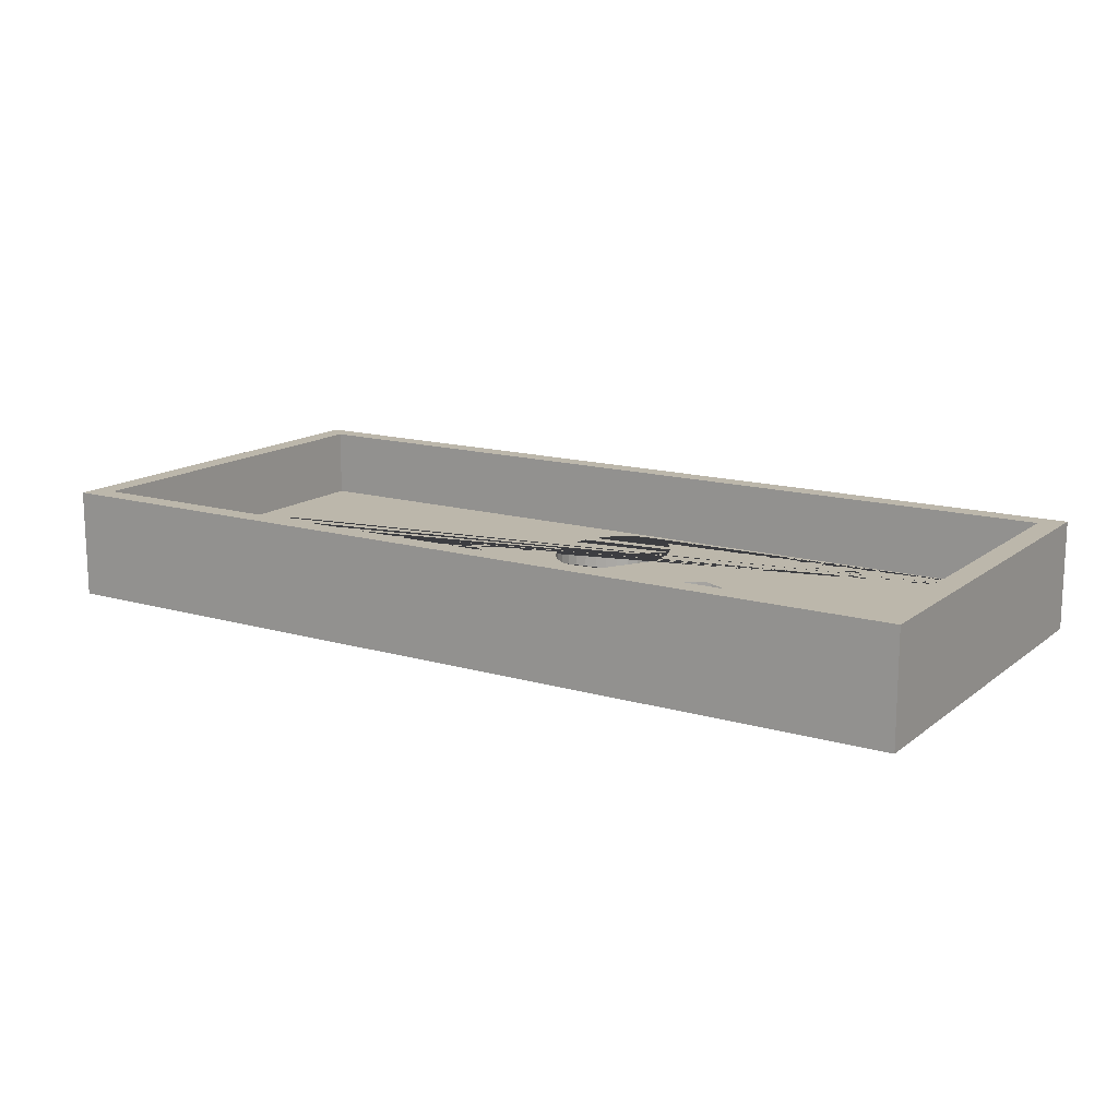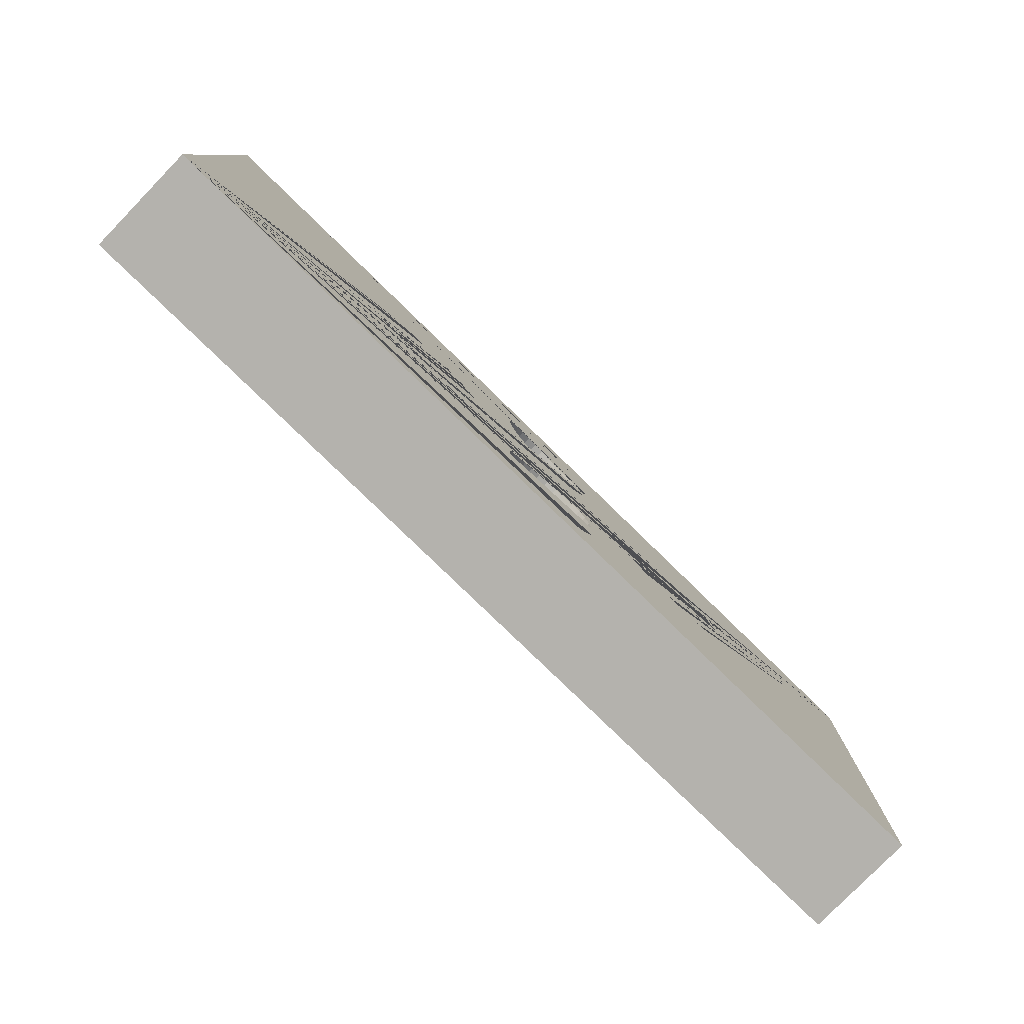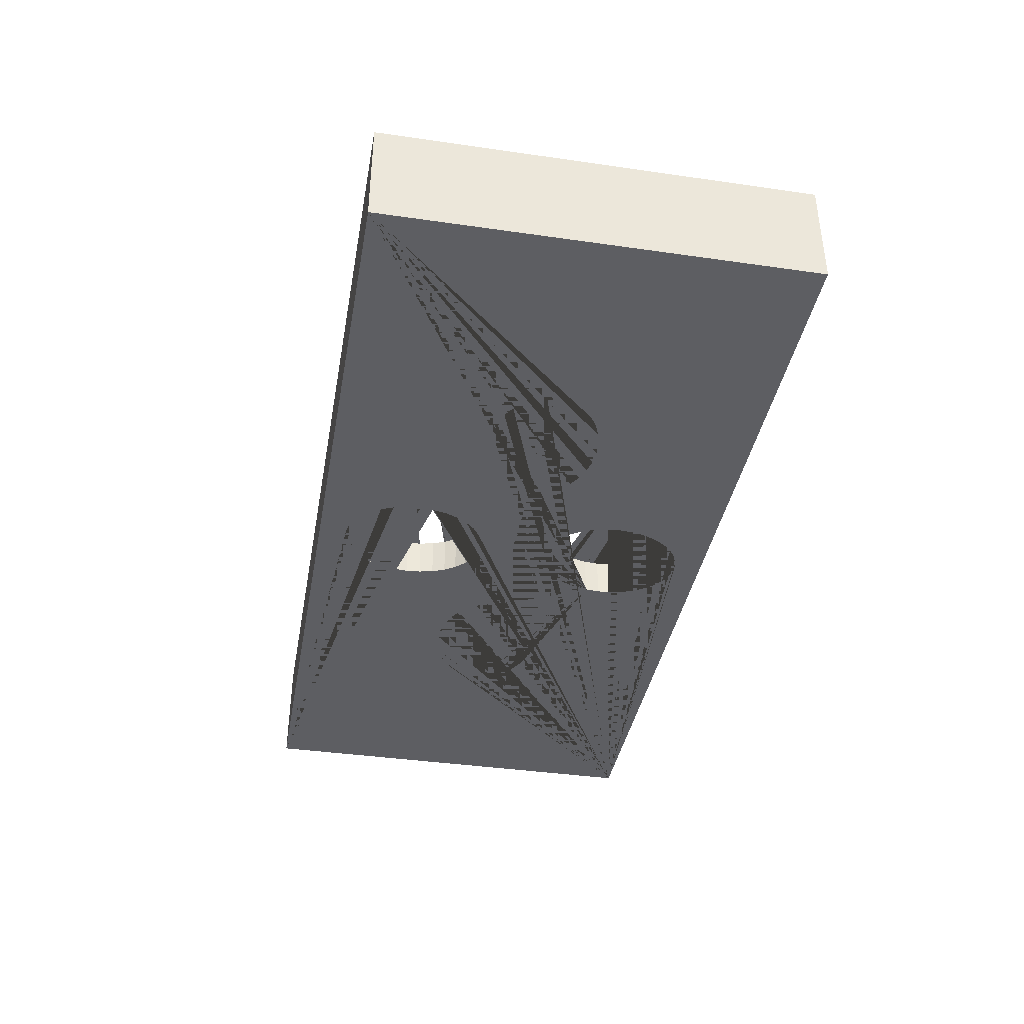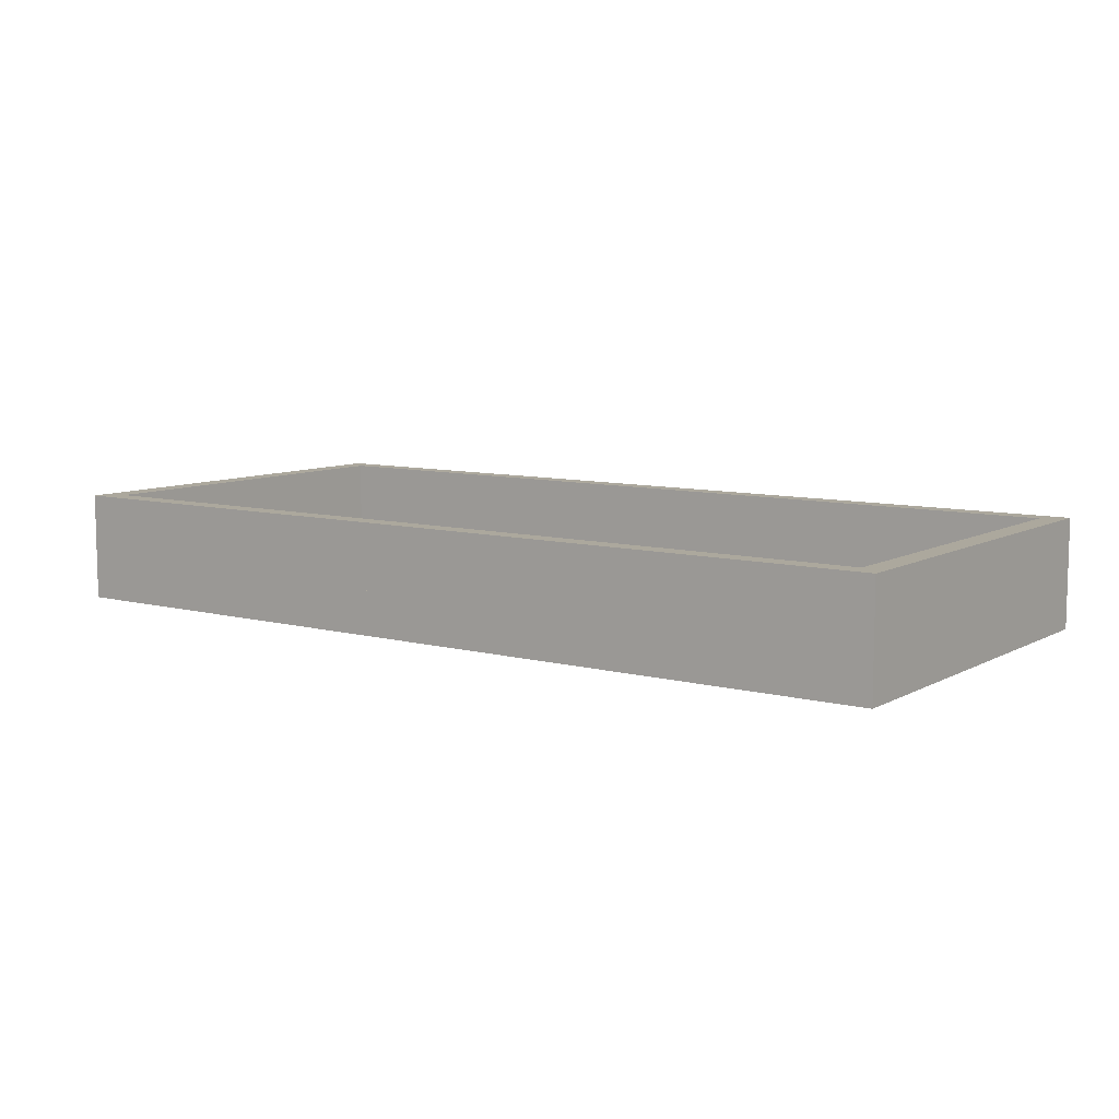
<metadata>
{"format":"obj","ext":"obj","renderer":"f3d","projection":"perspective","resolution":1024,"background":"white","views":[{"elev":14.5,"azim":32.3,"up":"+Y"},{"elev":-79.6,"azim":-44.2,"up":"+Z"},{"elev":-39.0,"azim":79.8,"up":"+Y"},{"elev":8.6,"azim":35.4,"up":"+Y"}]}
</metadata>
<code>
o Cube
v -1.046 -0.1208 -0.15
v -1.017 -0.1208 -0.1471
v -0.9886 -0.1208 -0.1386
v -0.9627 -0.1208 -0.1247
v -0.9399 -0.1208 -0.1061
v -0.9213 -0.1208 -0.08334
v -0.9074 -0.1208 -0.0574
v -0.8989 -0.1208 -0.02926
v -0.896 -0.1208 -0
v -0.8989 -0.1208 0.02926
v -0.9074 -0.1208 0.0574
v -0.9213 -0.1208 0.08334
v -0.9399 -0.1208 0.1061
v -0.9627 -0.1208 0.1247
v -0.9886 -0.1208 0.1386
v -1.017 -0.1208 0.1471
v -1.046 -0.1208 0.15
v -1.075 -0.1208 0.1471
v -1.103 -0.1208 0.1386
v -1.129 -0.1208 0.1247
v -1.152 -0.1208 0.1061
v -1.171 -0.1208 0.08334
v -1.185 -0.1208 0.0574
v -1.193 -0.1208 0.02926
v -1.196 -0.1208 -0
v -1.193 -0.1208 -0.02926
v -1.185 -0.1208 -0.0574
v -1.171 -0.1208 -0.08334
v -1.152 -0.1208 -0.1061
v -1.129 -0.1208 -0.1247
v -1.103 -0.1208 -0.1386
v -1.075 -0.1208 -0.1471
v 1.235 0.156 -0.54
v 1.3 -0.156 -0.6
v 1.235 0.156 0.54
v 1.3 -0.156 0.6
v -1.235 0.156 -0.54
v -1.3 -0.156 -0.6
v -1.235 0.156 0.54
v -1.3 -0.156 0.6
v 1.3 0.156 0.6
v -1.3 0.156 0.6
v 1.3 0.156 -0.6
v -1.3 0.156 -0.6
v 1.235 -0.044 0.54
v -1.235 -0.044 0.54
v 1.235 -0.044 -0.54
v -1.235 -0.044 -0.54
v -1.185 -0.044 -0.0574
v -1.171 -0.044 -0.08334
v -0.9886 -0.044 -0.1386
v -1.017 -0.044 -0.1471
v -1.193 -0.044 -0.02926
v -0.9399 -0.044 -0.1061
v -0.9627 -0.044 0.1247
v -0.9886 -0.044 0.1386
v -0.9213 -0.044 -0.08334
v -1.017 -0.044 0.1471
v -1.103 -0.044 0.1386
v -1.196 -0.044 -0
v -1.103 -0.044 -0.1386
v -1.129 -0.044 0.1247
v -0.8989 -0.044 0.02926
v -0.9399 -0.044 0.1061
v -0.9074 -0.044 0.0574
v -0.896 -0.044 -0
v -1.152 -0.044 -0.1061
v -1.129 -0.044 -0.1247
v -1.046 -0.044 0.15
v -1.046 -0.044 -0.15
v -0.8989 -0.044 -0.02926
v -0.9627 -0.044 -0.1247
v -0.9074 -0.044 -0.0574
v -1.185 -0.044 0.0574
v -1.171 -0.044 0.08334
v -1.193 -0.044 0.02926
v -1.152 -0.044 0.1061
v -1.075 -0.044 0.1471
v -0.9213 -0.044 0.08334
v -1.075 -0.044 -0.1471
v 0 -0.044 -0.54
v 0 -0.044 0.54
v 0 -0.044 -0.27
v 0 -0.044 0
v 0 -0.044 0.27
v -1.235 -0.044 0
v 1.235 -0.044 0
v -0.8821 -0.044 0
v -0.5293 -0.044 0
v -0.1764 -0.044 0
v 0.1764 -0.044 0
v 0.5293 -0.044 0
v 0.8821 -0.044 0
v -0.294 -0.044 -0.03121
v -0.294 -0.156 -0.03121
v -0.29 -0.156 -0
v -0.29 -0.044 -0
v -0.294 -0.044 0.03121
v -0.294 -0.156 0.03121
v -0.306 -0.044 0.06123
v -0.306 -0.156 0.06123
v -0.306 -0.156 -0.06123
v -0.306 -0.044 -0.06123
v -0.3254 -0.156 0.08889
v -0.3254 -0.044 0.08889
v -0.3254 -0.044 -0.08889
v -0.3254 -0.156 -0.08889
v -0.3515 -0.044 -0.1131
v -0.3515 -0.156 -0.1131
v -0.3515 -0.156 0.1131
v -0.3515 -0.044 0.1131
v -0.3833 -0.044 0.133
v -0.3833 -0.156 0.133
v -0.3833 -0.156 -0.133
v -0.3833 -0.044 -0.133
v -0.3798 -0.044 -0.1308
v -0.4196 -0.044 0.1478
v -0.4196 -0.156 0.1478
v -0.459 -0.044 -0.1569
v -0.459 -0.156 -0.1569
v -0.4196 -0.044 -0.1478
v -0.4196 -0.156 -0.1478
v -0.706 -0.156 -0.03121
v -0.706 -0.044 -0.03121
v -0.541 -0.156 0.1569
v -0.541 -0.044 0.1569
v -0.5804 -0.044 0.1478
v -0.5804 -0.156 0.1478
v -0.694 -0.156 -0.06123
v -0.694 -0.044 -0.06123
v -0.6985 -0.044 -0.05006
v -0.459 -0.044 0.1569
v -0.459 -0.156 0.1569
v -0.6485 -0.156 0.1131
v -0.6485 -0.044 0.1131
v -0.5 -0.044 -0.16
v -0.5 -0.156 -0.16
v -0.6167 -0.156 0.133
v -0.6167 -0.044 0.133
v -0.541 -0.044 -0.1569
v -0.541 -0.156 -0.1569
v -0.6485 -0.156 -0.1131
v -0.6485 -0.044 -0.1131
v -0.5804 -0.156 -0.1478
v -0.5804 -0.044 -0.1478
v -0.6746 -0.156 -0.08889
v -0.6746 -0.044 -0.08889
v -0.694 -0.044 0.06123
v -0.694 -0.156 0.06123
v -0.71 -0.156 -0
v -0.71 -0.044 -0
v -0.6746 -0.044 0.08889
v -0.6746 -0.156 0.08889
v -0.706 -0.156 0.03121
v -0.706 -0.044 0.03121
v -0.7066 -0.156 -0.02639
v -0.6167 -0.156 -0.133
v -0.6167 -0.044 -0.133
v -0.5 -0.156 0.16
v -0.5 -0.044 0.16
v -0.03121 -0.156 -0.516
v -0.03121 -0.044 -0.516
v -0 -0.156 -0.52
v -0 -0.044 -0.52
v 0.03121 -0.156 -0.516
v 0.03121 -0.044 -0.516
v 0.06123 -0.156 -0.504
v 0.06123 -0.044 -0.504
v -0.06123 -0.156 -0.504
v -0.06123 -0.044 -0.504
v -0.08889 -0.156 -0.4846
v -0.08889 -0.044 -0.4846
v 0.08889 -0.156 -0.4846
v 0.08889 -0.044 -0.4846
v -0.1131 -0.156 -0.4585
v -0.1131 -0.044 -0.4585
v 0.1131 -0.156 -0.4585
v 0.1131 -0.044 -0.4585
v -0.133 -0.044 -0.4267
v -0.133 -0.156 -0.4267
v 0.133 -0.156 -0.4267
v 0.133 -0.044 -0.4267
v 0.1478 -0.156 -0.3904
v 0.1478 -0.044 -0.3904
v -0.1569 -0.044 -0.351
v -0.1569 -0.156 -0.351
v -0.1478 -0.044 -0.3904
v -0.1478 -0.156 -0.3904
v -0.03121 -0.156 -0.104
v -0.03121 -0.044 -0.104
v 0.1569 -0.156 -0.269
v 0.1564 -0.044 -0.2667
v 0.1569 -0.044 -0.269
v 0.1478 -0.044 -0.2296
v 0.1478 -0.156 -0.2296
v -0.06123 -0.044 -0.116
v -0.06123 -0.156 -0.116
v 0.1569 -0.156 -0.351
v 0.1569 -0.044 -0.351
v 0.1131 -0.044 -0.1615
v 0.1131 -0.156 -0.1615
v -0.16 -0.156 -0.31
v -0.16 -0.044 -0.31
v 0.133 -0.044 -0.1933
v 0.133 -0.156 -0.1933
v -0.1572 -0.156 -0.2721
v -0.1569 -0.044 -0.269
v -0.1569 -0.156 -0.269
v 0.1572 -0.156 -0.2721
v -0.1131 -0.156 -0.1615
v -0.1131 -0.044 -0.1615
v -0.1478 -0.156 -0.2296
v -0.1478 -0.044 -0.2296
v -0.08889 -0.044 -0.1354
v -0.08889 -0.156 -0.1354
v 0.06123 -0.156 -0.116
v 0.06123 -0.044 -0.116
v -0 -0.156 -0.1
v -0 -0.044 -0.1
v 0.08889 -0.044 -0.1354
v 0.08889 -0.156 -0.1354
v 0.07373 -0.156 -0.1248
v 0.03121 -0.156 -0.104
v 0.03121 -0.044 -0.104
v 0.07373 -0.044 -0.1248
v -0.133 -0.156 -0.1933
v -0.133 -0.044 -0.1933
v 0.16 -0.156 -0.31
v 0.16 -0.044 -0.31
v -0.03121 -0.156 0.104
v -0.03121 -0.044 0.104
v -0 -0.156 0.1
v -0 -0.044 0.1
v 0.03121 -0.156 0.104
v 0.03121 -0.044 0.104
v 0.06123 -0.156 0.116
v 0.06123 -0.044 0.116
v -0.06123 -0.044 0.116
v -0.06123 -0.156 0.116
v 0.08889 -0.044 0.1354
v 0.08889 -0.156 0.1354
v -0.08889 -0.044 0.1354
v -0.08889 -0.156 0.1354
v -0.1131 -0.156 0.1615
v -0.1131 -0.044 0.1615
v 0.1131 -0.156 0.1615
v 0.1131 -0.044 0.1615
v -0.133 -0.156 0.1933
v -0.133 -0.044 0.1933
v 0.133 -0.044 0.1933
v 0.133 -0.156 0.1933
v 0.1478 -0.044 0.2296
v 0.1478 -0.156 0.2296
v -0.1569 -0.044 0.269
v -0.1569 -0.156 0.269
v -0.1478 -0.044 0.2296
v -0.1478 -0.156 0.2296
v -0.03121 -0.156 0.516
v -0.03121 -0.044 0.516
v 0.1569 -0.156 0.351
v 0.1569 -0.044 0.351
v 0.1478 -0.156 0.3904
v 0.1478 -0.044 0.3904
v -0.06123 -0.156 0.504
v -0.06123 -0.044 0.504
v 0.1569 -0.156 0.269
v 0.1569 -0.044 0.269
v 0.1131 -0.156 0.4585
v 0.1131 -0.044 0.4585
v -0.16 -0.044 0.31
v -0.16 -0.156 0.31
v 0.133 -0.156 0.4267
v 0.133 -0.044 0.4267
v -0.1569 -0.044 0.351
v -0.1569 -0.156 0.351
v -0.1131 -0.156 0.4585
v -0.1131 -0.044 0.4585
v -0.1478 -0.044 0.3904
v -0.1478 -0.156 0.3904
v -0.08889 -0.156 0.4846
v -0.08889 -0.044 0.4846
v 0.06123 -0.156 0.504
v 0.06123 -0.044 0.504
v -0 -0.156 0.52
v -0 -0.044 0.52
v 0.08889 -0.156 0.4846
v 0.08889 -0.044 0.4846
v 0.03121 -0.156 0.516
v 0.03121 -0.044 0.516
v -0.133 -0.044 0.4267
v -0.133 -0.156 0.4267
v 0.1572 -0.156 0.2721
v 0.1571 -0.044 0.2718
v 0.16 -0.156 0.31
v 0.16 -0.044 0.31
v -0.1571 -0.044 0.2718
v -0.1572 -0.156 0.2721
v 0.706 -0.156 -0.03121
v 0.706 -0.044 -0.03121
v 0.71 -0.156 -0
v 0.71 -0.044 -0
v 0.7066 -0.156 0.02639
v 0.706 -0.156 0.03121
v 0.706 -0.044 0.03121
v 0.694 -0.156 0.06123
v 0.694 -0.044 0.06123
v 0.694 -0.156 -0.06123
v 0.694 -0.044 -0.06123
v 0.6746 -0.156 -0.08889
v 0.6746 -0.044 -0.08889
v 0.6746 -0.156 0.08889
v 0.6746 -0.044 0.08889
v 0.6485 -0.156 -0.1131
v 0.6485 -0.044 -0.1131
v 0.6485 -0.156 0.1131
v 0.6485 -0.044 0.1131
v 0.6167 -0.156 0.133
v 0.6167 -0.044 0.133
v 0.6167 -0.156 -0.133
v 0.6167 -0.044 -0.133
v 0.5804 -0.156 0.1478
v 0.5804 -0.044 0.1478
v 0.541 -0.156 -0.1569
v 0.541 -0.044 -0.1569
v 0.5804 -0.156 -0.1478
v 0.5804 -0.044 -0.1478
v 0.294 -0.156 -0.03121
v 0.294 -0.044 -0.03121
v 0.459 -0.156 0.1569
v 0.459 -0.044 0.1569
v 0.4196 -0.156 0.1478
v 0.4196 -0.044 0.1478
v 0.2953 -0.156 -0.0343
v 0.2953 -0.044 -0.0343
v 0.306 -0.044 -0.06123
v 0.306 -0.156 -0.06123
v 0.541 -0.156 0.1569
v 0.541 -0.044 0.1569
v 0.3515 -0.156 0.1131
v 0.3515 -0.044 0.1131
v 0.5 -0.156 -0.16
v 0.5 -0.044 -0.16
v 0.3833 -0.044 0.133
v 0.3833 -0.156 0.133
v 0.459 -0.156 -0.1569
v 0.459 -0.044 -0.1569
v 0.3515 -0.156 -0.1131
v 0.3515 -0.044 -0.1131
v 0.4196 -0.156 -0.1478
v 0.4196 -0.044 -0.1478
v 0.3254 -0.156 -0.08889
v 0.3254 -0.044 -0.08889
v 0.306 -0.156 0.06123
v 0.306 -0.044 0.06123
v 0.29 -0.044 -0
v 0.29 -0.156 -0
v 0.3254 -0.156 0.08889
v 0.3254 -0.044 0.08889
v 0.294 -0.044 0.03121
v 0.294 -0.156 0.03121
v 0.3833 -0.044 -0.133
v 0.3833 -0.156 -0.133
v 0.5 -0.156 0.16
v 0.5 -0.044 0.16
f 1 2 52 70
f 2 3 51 52
f 3 4 72 51
f 4 5 54 72
f 5 6 57 54
f 6 7 73 57
f 7 8 71 73
f 8 9 66 71
f 9 10 63 66
f 10 11 65 63
f 11 12 79 65
f 12 13 64 79
f 13 14 55 64
f 14 15 56 55
f 15 16 58 56
f 16 17 69 58
f 17 18 78 69
f 18 19 59 78
f 19 20 62 59
f 20 21 77 62
f 21 22 75 77
f 22 23 74 75
f 23 24 76 74
f 24 25 60 76
f 25 26 53 60
f 26 27 49 53
f 27 28 50 49
f 28 29 67 50
f 29 30 68 67
f 30 31 61 68
f 31 32 80 61
f 32 1 70 80
f 1 32 31 30 29 28 27 26 25 24 23 22 21 20 19 18 17 16 15 14 13 12 11 10 9 8 7 6 5 4 3 2
f 37 39 46 86 48
f 36 41 42 40
f 40 42 44 38
f 38 34 209 228 198 183 181 177 173 167 165 163 161 169 171 175 180 188 186 202 206
f 34 43 41 36
f 38 44 43 34
f 35 39 42 41
f 33 35 41 43
f 39 37 44 42
f 37 33 43 44
f 47 81 48 60 53 49 50 67 68 61 80 70 52 51 72 54 57 73 71 66 131 130 147 143 158 145 140 136 119 121 115 116 227 213 207 203 185 187 179 176 172 170 162 164 166 168 174 178 182 184 199 229 193 192
f 39 35 45 82 46
f 33 37 48 81 47
f 35 33 47 87 45
f 66 63 65 79 64 55 56 58 69 78 59 62 77 75 74 76 60 48 86 46 296 254 256 249 245 242 238 231 233 235 237 240 247 250 252 267 293 45 87 301 304 306 312 316 318 322 338 364 330 332 343 340 358 354 359 355 328 334 225 217 224 219 190 196 214 211 227 116 108 106 103 94 97 98 100 105 111 112 117 132 160 126 127 139 135 152 148 155 151 124 131
f 40 297 271 275 279 291 276 280 264 258 284 288 282 286 268 272 262 260 294 292 36
f 45 293 295 261 263 273 269 287 283 289 285 259 265 281 277 290 278 274 270 296 46 82
f 36 302 300 298 307 309 313 319 325 323 341 345 349 362 347 351 336 333 222 221 201 205 195 191 209 34
f 38 156 150 154 149 153 134 138 128 125 159 133 118 113 110 104 101 99 96 356 360 353 357 339 344 331 329 363 337 321 317 315 311 305 303 302 36 292 266 253 251 246 241 236 234 232 230 239 243 244 248 257 255 297 40
f 99 98 97 96
f 110 111 105 104
f 104 105 100 101
f 123 124 151 150 156
f 95 94 103 102
f 96 97 94 95
f 107 106 108 109
f 137 136 140 141
f 125 126 160 159
f 146 147 130 129
f 159 160 132 133
f 141 140 145 144
f 109 108 116 115 114
f 138 139 127 128
f 114 115 121 122
f 113 112 111 110
f 157 158 143 142
f 129 130 131 124 123
f 118 117 112 113
f 134 135 139 138
f 149 148 152 153
f 120 119 136 137
f 102 103 106 107
f 150 151 155 154
f 101 100 98 99
f 128 127 126 125
f 144 145 158 157
f 154 155 148 149
f 122 121 119 120
f 133 132 117 118
f 142 143 147 146
f 153 152 135 134
f 165 166 164 163
f 177 178 174 173
f 173 174 168 167
f 189 190 219 218
f 161 162 170 169
f 163 164 162 161
f 171 172 176 175
f 202 203 207 208 206
f 191 193 229 228 209
f 215 214 196 197
f 228 229 199 198
f 208 207 213 212
f 175 176 179 180
f 205 204 194 195
f 180 179 187 188
f 181 182 178 177
f 226 227 211 210
f 197 196 190 189
f 206 208 212 226 210 215 197 189 218 223 216 222 333 327 356 96 95 102 107 109 114 122 120 137 141 144 157 142 146 129 123 156 38
f 183 184 182 181
f 201 200 204 205
f 216 217 225 220 221 222
f 186 185 203 202
f 169 170 172 171
f 218 219 224 223
f 167 168 166 165
f 192 194 204 200 220 225 334 335 352 348 361 350 346 342 324 326 320 314 310 308 299 301 87 47
f 195 194 192 193 191
f 212 213 227 226
f 223 224 217 216
f 188 187 185 186
f 198 199 184 183
f 210 211 214 215
f 221 220 200 201
f 234 235 233 232
f 246 247 240 241
f 241 240 237 236
f 258 259 285 284
f 230 231 238 239
f 232 233 231 230
f 243 242 245 244
f 271 270 274 275
f 260 261 295 294
f 280 281 265 264
f 294 295 293 267 266 292
f 275 274 278 279
f 244 245 249 248
f 272 273 263 262
f 248 249 256 257
f 251 250 247 246
f 291 290 277 276
f 264 265 259 258
f 253 252 250 251
f 268 269 273 272
f 282 283 287 286
f 255 254 296 270 271 297
f 239 238 242 243
f 284 285 289 288
f 236 237 235 234
f 262 263 261 260
f 279 278 290 291
f 288 289 283 282
f 257 256 254 255
f 266 267 252 253
f 276 277 281 280
f 286 287 269 268
f 303 304 301 300 302
f 315 316 312 311
f 311 312 306 305
f 327 328 355 356
f 298 299 308 307
f 300 301 299 298
f 309 310 314 313
f 341 342 346 345
f 329 330 364 363
f 351 352 335 336
f 363 364 338 337
f 345 346 350 349
f 313 314 320 319
f 344 343 332 331
f 319 320 326 325
f 317 318 316 315
f 362 361 348 347
f 336 335 334 328 327 333
f 321 322 318 317
f 339 340 343 344
f 353 354 358 357
f 323 324 342 341
f 307 308 310 309
f 356 355 359 360
f 305 306 304 303
f 331 332 330 329
f 349 350 361 362
f 360 359 354 353
f 325 326 324 323
f 337 338 322 321
f 347 348 352 351
f 357 358 340 339
l 85 82
l 81 83
l 83 84
l 84 85
l 93 87
l 86 88
l 88 89
l 89 90
l 90 91
l 91 92
l 92 93

</code>
